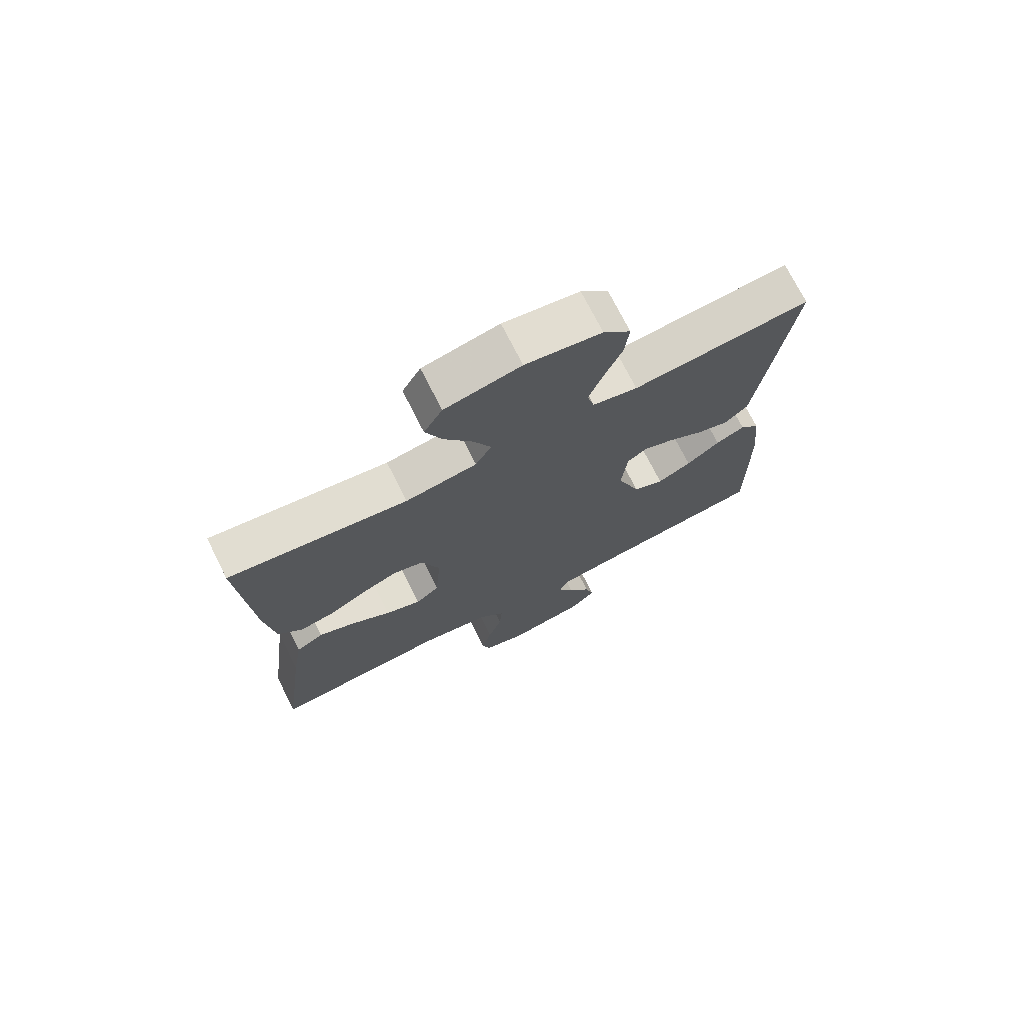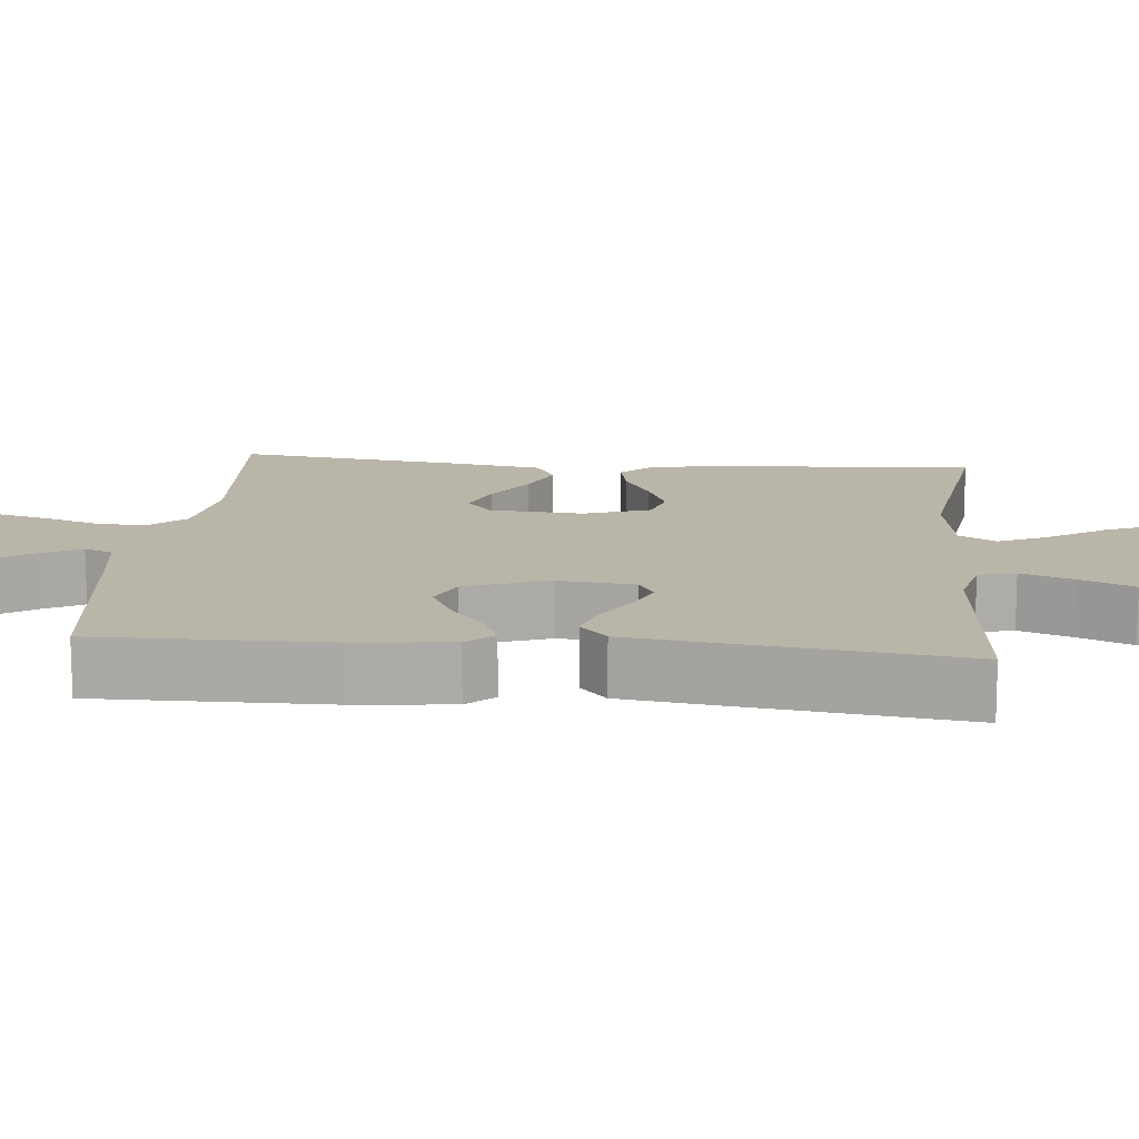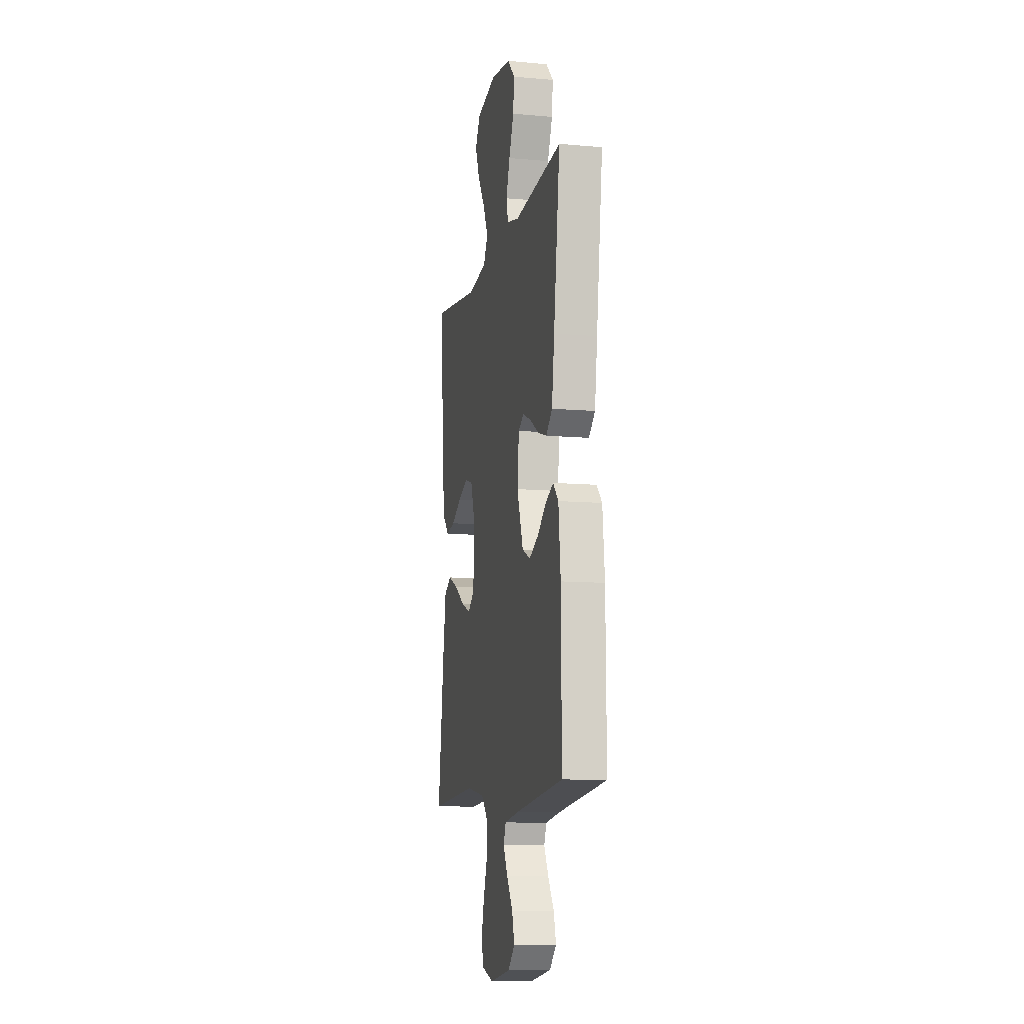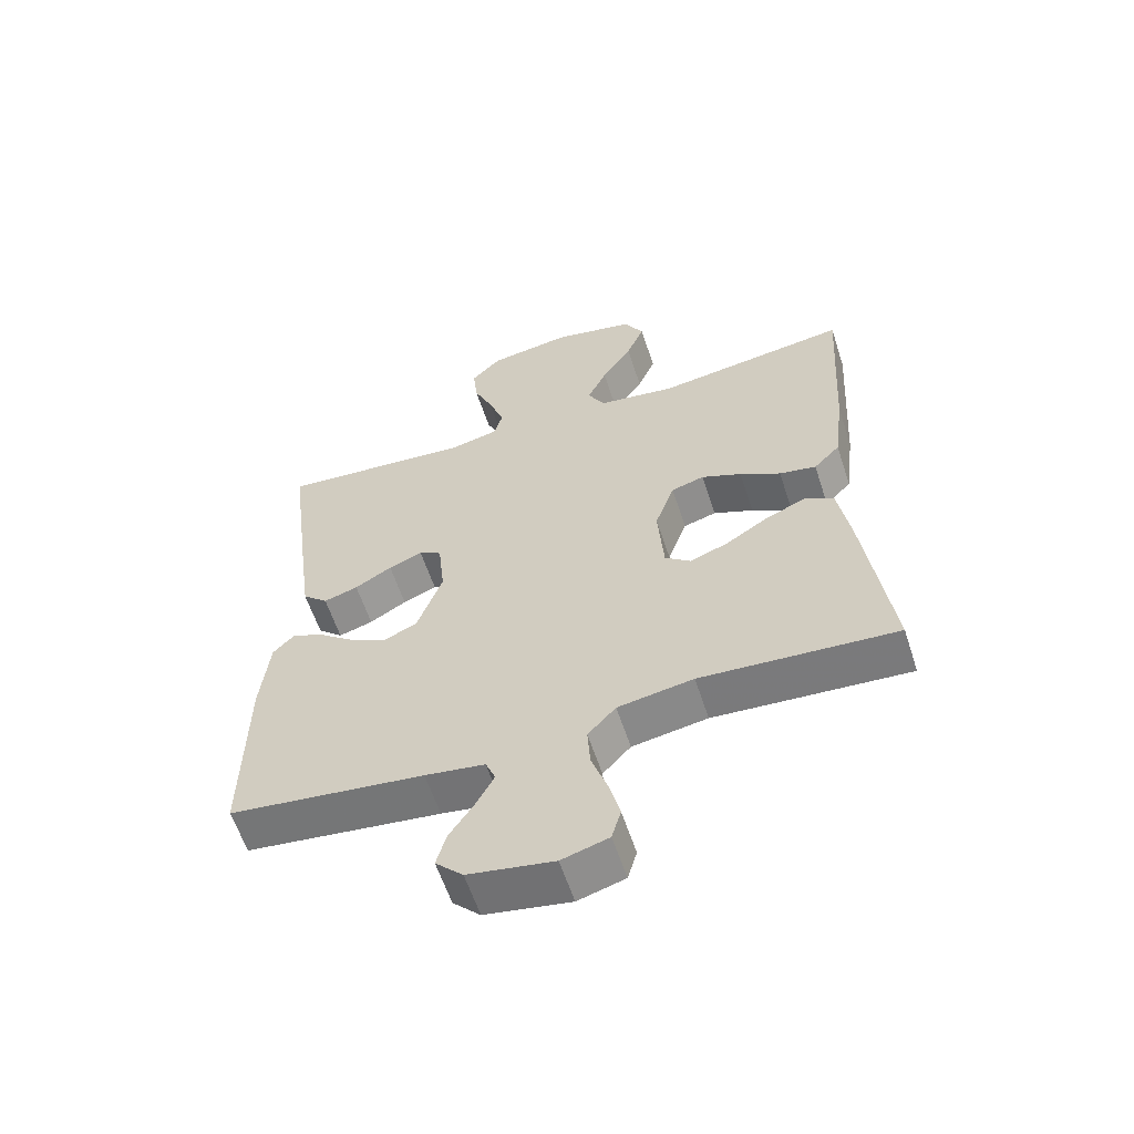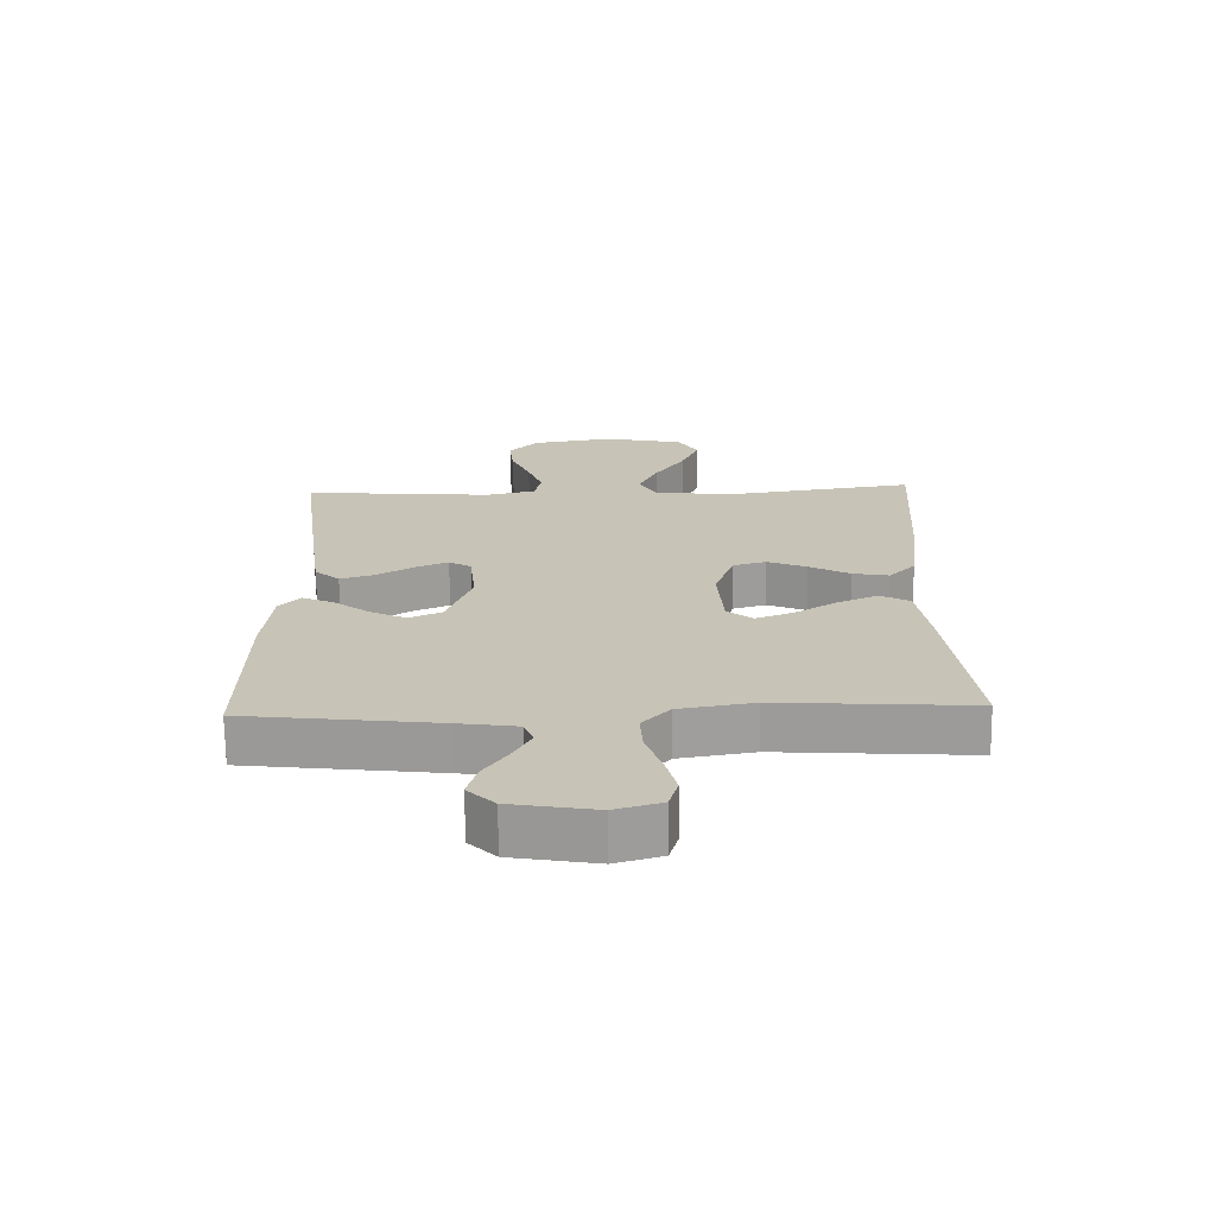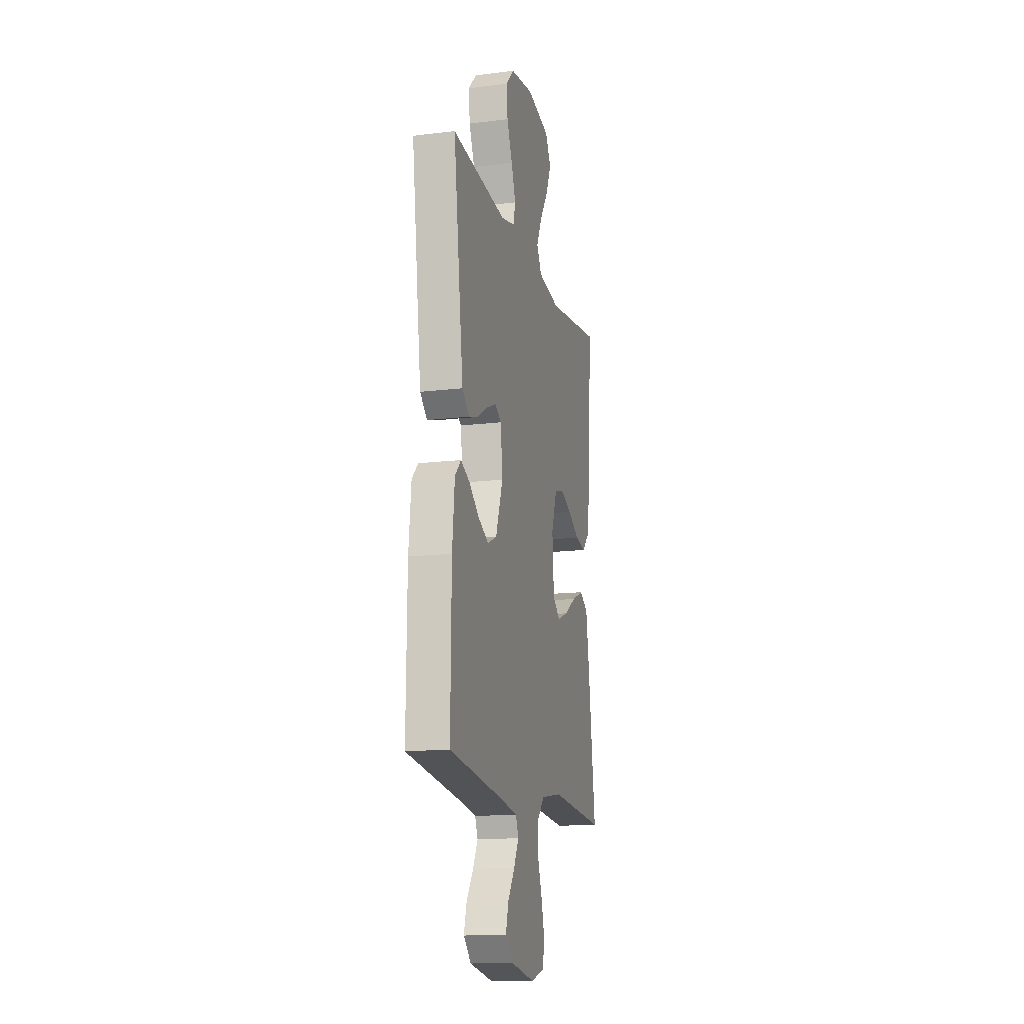
<metadata>
{"format":"obj","ext":"obj","renderer":"f3d","projection":"perspective","resolution":1024,"background":"white","views":[{"elev":73.2,"azim":153.3,"up":"+Z"},{"elev":13.7,"azim":-84.6,"up":"+Y"},{"elev":-10.4,"azim":-102.6,"up":"+Z"},{"elev":-59.9,"azim":18.1,"up":"+Z"},{"elev":-70.5,"azim":0.8,"up":"+Z"},{"elev":-15.1,"azim":-75.4,"up":"+Z"}]}
</metadata>
<code>
v 0.5 0.07 -0.5
v 0.2 0.07 -0.479
v 0.084 0.07 -0.498
v 0.041 0.07 -0.545
v 0.045 0.07 -0.609
v 0.069 0.07 -0.679
v 0.086 0.07 -0.745
v 0.072 0.07 -0.794
v 0 0.07 -0.815
v -0.131 0.07 -0.792
v -0.173 0.07 -0.75
v -0.158 0.07 -0.696
v -0.12 0.07 -0.639
v -0.093 0.07 -0.588
v -0.108 0.07 -0.551
v -0.2 0.07 -0.537
v -0.5 0.07 -0.5
v -0.497 0.07 -0.2
v -0.484 0.07 -0.073
v -0.451 0.07 -0.038
v -0.402 0.07 -0.06
v -0.346 0.07 -0.104
v -0.289 0.07 -0.132
v -0.238 0.07 -0.109
v -0.199 0.07 0
v -0.209 0.07 0.098
v -0.244 0.07 0.119
v -0.296 0.07 0.097
v -0.353 0.07 0.063
v -0.406 0.07 0.047
v -0.445 0.07 0.082
v -0.461 0.07 0.2
v -0.5 0.07 0.5
v -0.2 0.07 0.474
v -0.124 0.07 0.492
v -0.112 0.07 0.54
v -0.136 0.07 0.606
v -0.166 0.07 0.677
v -0.173 0.07 0.743
v -0.127 0.07 0.791
v 0 0.07 0.811
v 0.127 0.07 0.784
v 0.158 0.07 0.73
v 0.13 0.07 0.662
v 0.083 0.07 0.589
v 0.053 0.07 0.524
v 0.08 0.07 0.476
v 0.2 0.07 0.458
v 0.5 0.07 0.5
v 0.481 0.07 0.2
v 0.465 0.07 0.072
v 0.424 0.07 0.029
v 0.367 0.07 0.04
v 0.304 0.07 0.075
v 0.242 0.07 0.101
v 0.191 0.07 0.086
v 0.161 0.07 0
v 0.17 0.07 -0.122
v 0.21 0.07 -0.154
v 0.269 0.07 -0.131
v 0.335 0.07 -0.089
v 0.397 0.07 -0.062
v 0.443 0.07 -0.088
v 0.461 0.07 -0.2
v 0.5 0 -0.5
v 0.2 0 -0.479
v 0.084 0 -0.498
v 0.041 0 -0.545
v 0.045 0 -0.609
v 0.069 0 -0.679
v 0.086 0 -0.745
v 0.072 0 -0.794
v 0 0 -0.815
v -0.131 0 -0.792
v -0.173 0 -0.75
v -0.158 0 -0.696
v -0.12 0 -0.639
v -0.093 0 -0.588
v -0.108 0 -0.551
v -0.2 0 -0.537
v -0.5 0 -0.5
v -0.497 0 -0.2
v -0.484 0 -0.073
v -0.451 0 -0.038
v -0.402 0 -0.06
v -0.346 0 -0.104
v -0.289 0 -0.132
v -0.238 0 -0.109
v -0.199 0 0
v -0.209 0 0.098
v -0.244 0 0.119
v -0.296 0 0.097
v -0.353 0 0.063
v -0.406 0 0.047
v -0.445 0 0.082
v -0.461 0 0.2
v -0.5 0 0.5
v -0.2 0 0.474
v -0.124 0 0.492
v -0.112 0 0.54
v -0.136 0 0.606
v -0.166 0 0.677
v -0.173 0 0.743
v -0.127 0 0.791
v 0 0 0.811
v 0.127 0 0.784
v 0.158 0 0.73
v 0.13 0 0.662
v 0.083 0 0.589
v 0.053 0 0.524
v 0.08 0 0.476
v 0.2 0 0.458
v 0.5 0 0.5
v 0.481 0 0.2
v 0.465 0 0.072
v 0.424 0 0.029
v 0.367 0 0.04
v 0.304 0 0.075
v 0.242 0 0.101
v 0.191 0 0.086
v 0.161 0 0
v 0.17 0 -0.122
v 0.21 0 -0.154
v 0.269 0 -0.131
v 0.335 0 -0.089
v 0.397 0 -0.062
v 0.443 0 -0.088
v 0.461 0 -0.2
f 64 1 2
f 63 64 2
f 62 63 2
f 61 62 2
f 60 61 2
f 59 60 2 3
f 58 59 3 4
f 57 58 4
f 52 53 54
f 51 52 54
f 50 51 54
f 49 50 54
f 48 49 54
f 47 48 54 55
f 46 47 55 56
f 43 44 45
f 42 43 45
f 41 42 45
f 40 41 45
f 39 40 45
f 38 39 45
f 37 38 45
f 36 37 45 46
f 46 56 57
f 36 46 57
f 35 36 57
f 32 33 34
f 31 32 34
f 30 31 34
f 29 30 34
f 28 29 34
f 27 28 34 35
f 20 21 22
f 19 20 22
f 18 19 22
f 17 18 22
f 16 17 22
f 15 16 22 23
f 11 12 13
f 10 11 13
f 9 10 13
f 8 9 13
f 7 8 13
f 6 7 13
f 5 6 13
f 4 5 13 14
f 57 4 14 15
f 26 27 35 57
f 25 26 57 15
f 15 23 24
f 15 24 25
f 66 65 128
f 66 128 127
f 66 127 126
f 66 126 125
f 66 125 124
f 67 66 124 123
f 68 67 123 122
f 68 122 121
f 118 117 116
f 118 116 115
f 118 115 114
f 118 114 113
f 118 113 112
f 119 118 112 111
f 120 119 111 110
f 109 108 107
f 109 107 106
f 109 106 105
f 109 105 104
f 109 104 103
f 109 103 102
f 109 102 101
f 110 109 101 100
f 121 120 110
f 121 110 100
f 121 100 99
f 98 97 96
f 98 96 95
f 98 95 94
f 98 94 93
f 98 93 92
f 99 98 92 91
f 86 85 84
f 86 84 83
f 86 83 82
f 86 82 81
f 86 81 80
f 87 86 80 79
f 77 76 75
f 77 75 74
f 77 74 73
f 77 73 72
f 77 72 71
f 77 71 70
f 77 70 69
f 78 77 69 68
f 79 78 68 121
f 121 99 91 90
f 79 121 90 89
f 88 87 79
f 89 88 79
f 1 65 66 2
f 2 66 67 3
f 3 67 68 4
f 4 68 69 5
f 5 69 70 6
f 6 70 71 7
f 7 71 72 8
f 8 72 73 9
f 9 73 74 10
f 10 74 75 11
f 11 75 76 12
f 12 76 77 13
f 13 77 78 14
f 14 78 79 15
f 15 79 80 16
f 16 80 81 17
f 17 81 82 18
f 18 82 83 19
f 19 83 84 20
f 20 84 85 21
f 21 85 86 22
f 22 86 87 23
f 23 87 88 24
f 24 88 89 25
f 25 89 90 26
f 26 90 91 27
f 27 91 92 28
f 28 92 93 29
f 29 93 94 30
f 30 94 95 31
f 31 95 96 32
f 32 96 97 33
f 33 97 98 34
f 34 98 99 35
f 35 99 100 36
f 36 100 101 37
f 37 101 102 38
f 38 102 103 39
f 39 103 104 40
f 40 104 105 41
f 41 105 106 42
f 42 106 107 43
f 43 107 108 44
f 44 108 109 45
f 45 109 110 46
f 46 110 111 47
f 47 111 112 48
f 48 112 113 49
f 49 113 114 50
f 50 114 115 51
f 51 115 116 52
f 52 116 117 53
f 53 117 118 54
f 54 118 119 55
f 55 119 120 56
f 56 120 121 57
f 57 121 122 58
f 58 122 123 59
f 59 123 124 60
f 60 124 125 61
f 61 125 126 62
f 62 126 127 63
f 63 127 128 64
f 64 128 65 1

</code>
